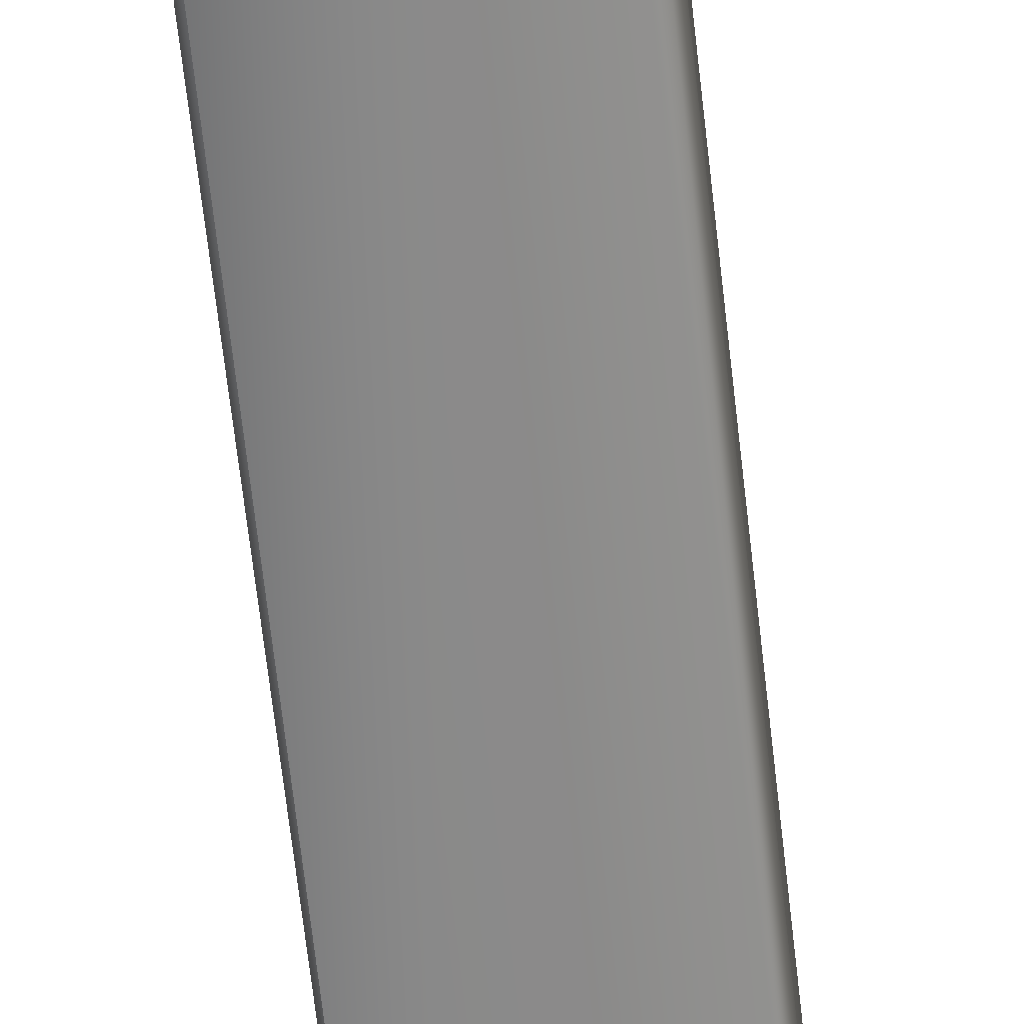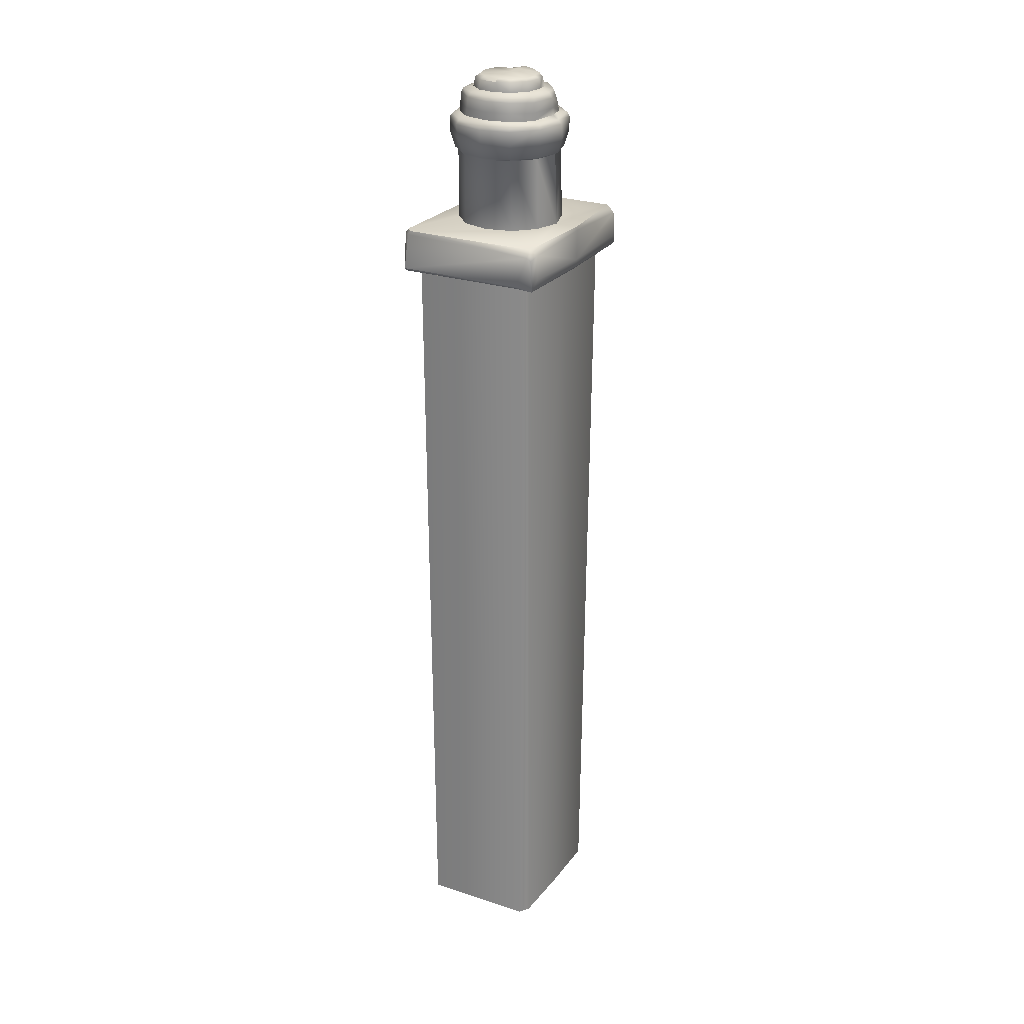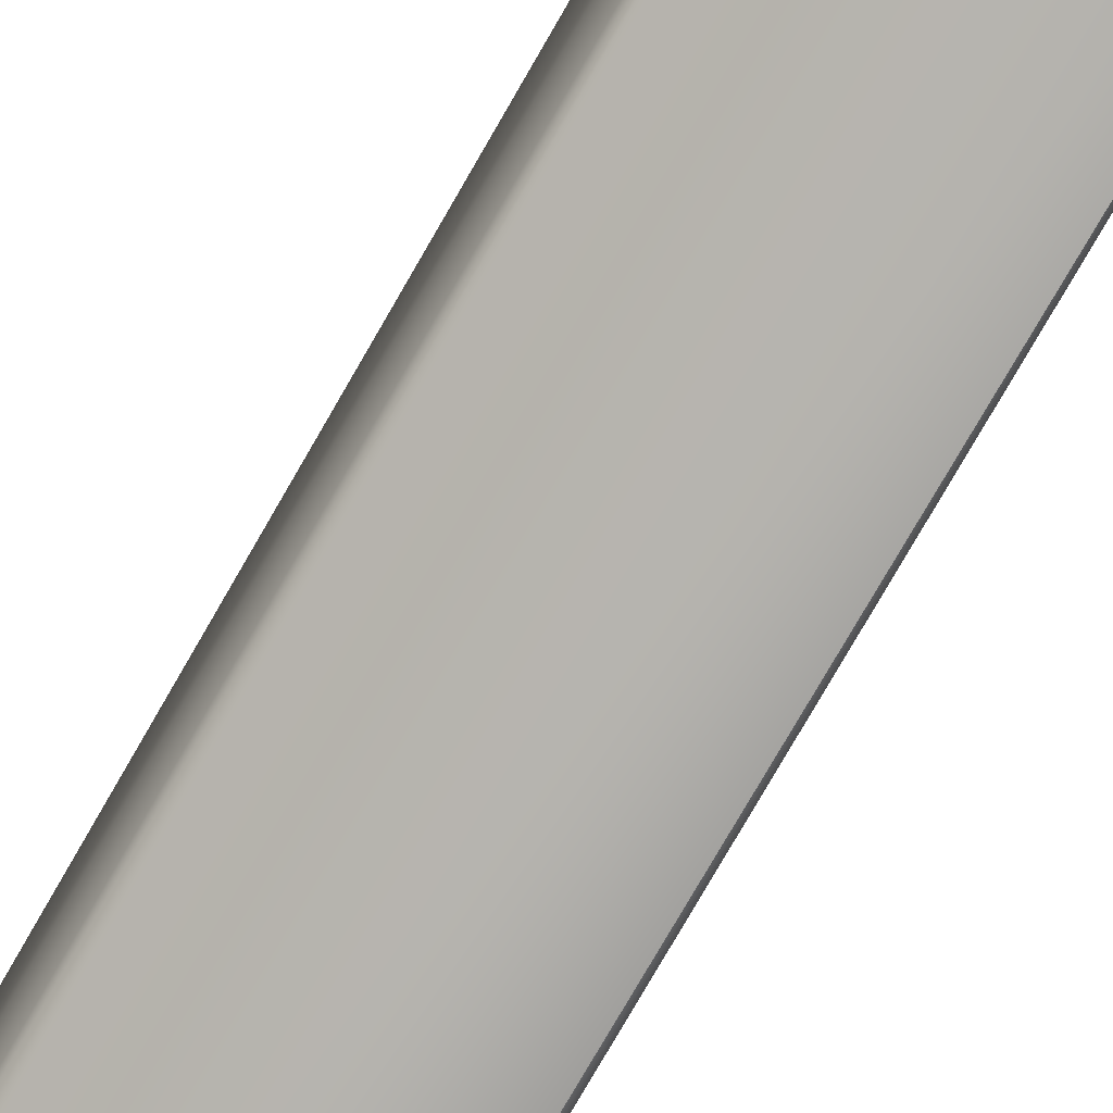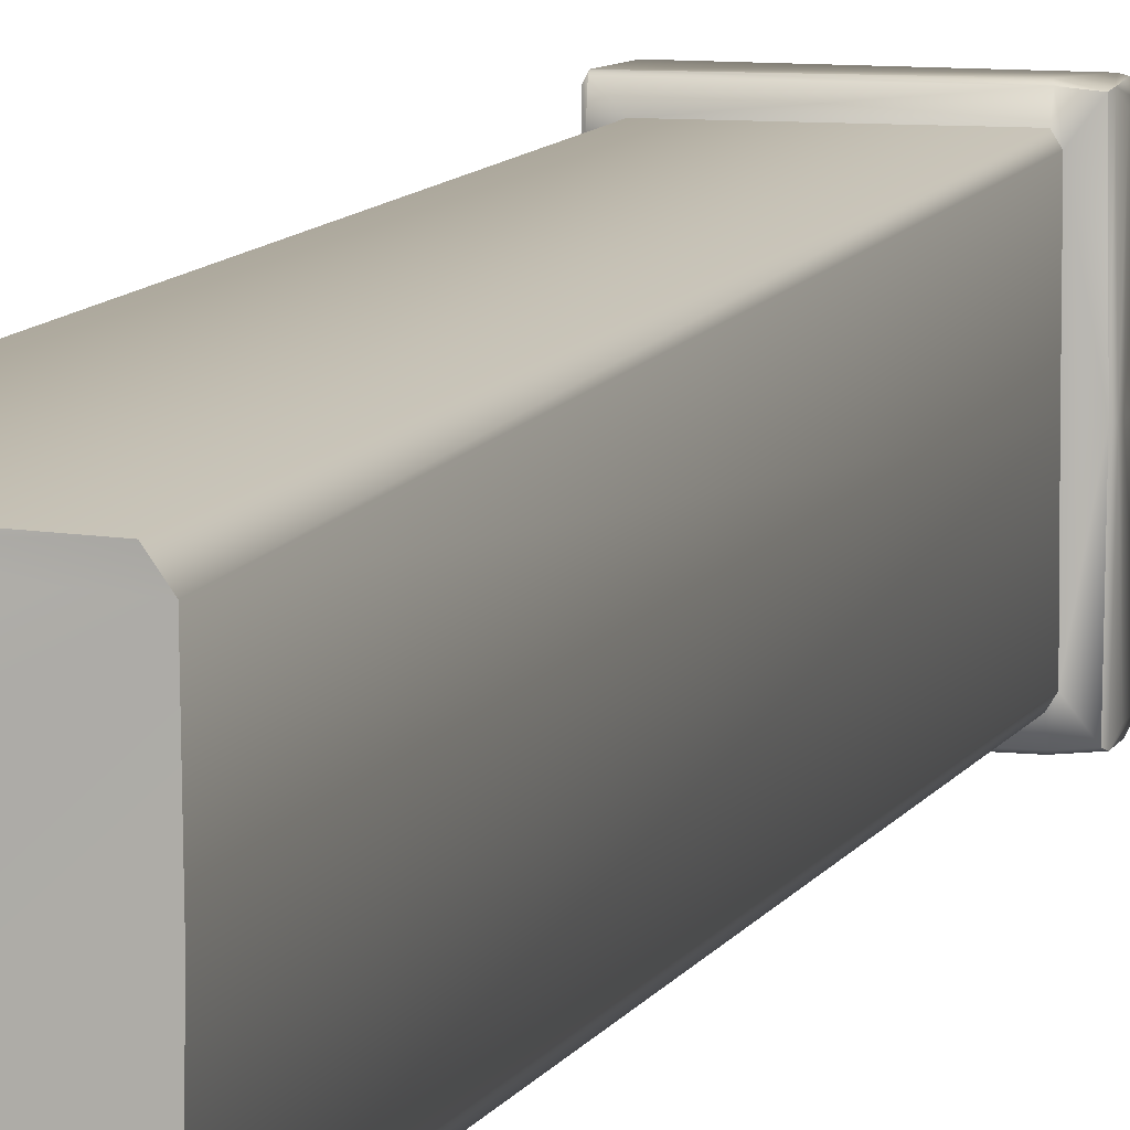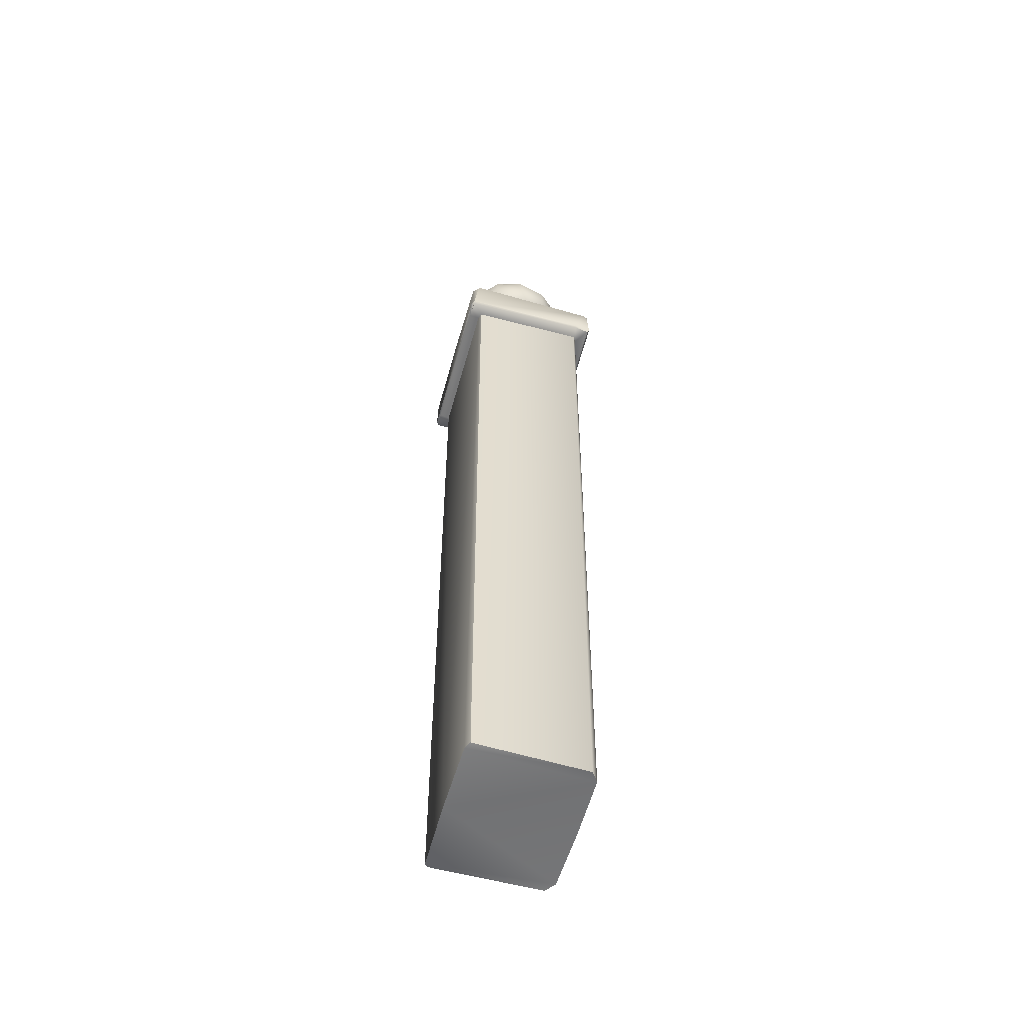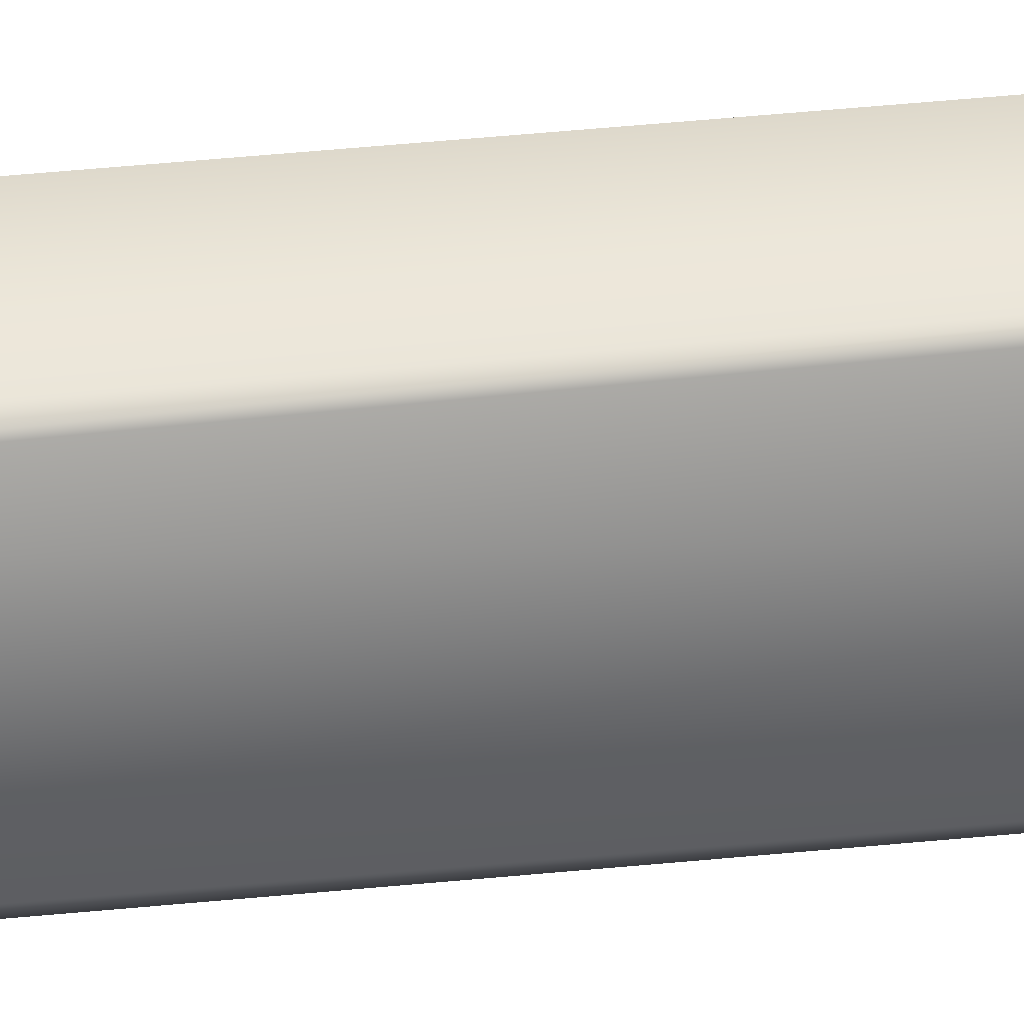
<metadata>
{"format":"obj","ext":"obj","renderer":"f3d","projection":"perspective","resolution":1024,"background":"white","views":[{"elev":-61.6,"azim":6.2,"up":"+Z"},{"elev":26.3,"azim":29.1,"up":"+Y"},{"elev":-78.2,"azim":150.0,"up":"+Z"},{"elev":8.3,"azim":15.0,"up":"+Z"},{"elev":-55.8,"azim":-15.4,"up":"+Y"},{"elev":30.7,"azim":80.5,"up":"+Z"}]}
</metadata>
<code>
o fort_pillar_UNWRAPPED
v -0.1835 2.393 0.2444
v -0.1762 0.004114 0.2431
v 0.162 0.001643 0.2301
v 0.1774 2.393 0.2445
v -0.1897 2.394 0.2278
v -0.1874 0.00089 0.2221
v -0.1898 2.396 -0.000246
v -0.1895 0.001391 -0.000246
v 0.1846 0.00246 0.1977
v 0.1885 2.395 0.2261
v 0.1878 0.001005 -0.000246
v 0.1884 2.394 -0.000246
v -0.2217 2.401 0.2259
v -0.2228 2.403 -0.000246
v -0.2197 2.402 0.2787
v 0.1782 2.407 0.2781
v 0.224 2.402 0.2745
v 0.228 2.401 -0.000246
v 0.2289 2.411 0.2783
v 0.1754 2.415 0.2838
v 0.2344 2.41 -0.000246
v -0.2207 2.41 0.283
v -0.2276 2.411 0.2699
v -0.2277 2.413 -0.000246
v -0.223 2.52 0.2681
v -0.2261 2.519 -0.000246
v -0.2058 2.52 0.2829
v 0.211 2.509 0.2816
v 0.223 2.5 0.2797
v 0.235 2.437 0.2591
v 0.2346 2.514 0.2551
v 0.235 2.43 -0.000246
v 0.235 2.524 -0.000246
v 0.2102 2.53 0.2641
v 0.232 2.534 -0.000246
v -0.1973 2.532 0.2818
v -0.2171 2.532 0.2598
v -0.2114 2.533 -0.000246
v 0.1627 2.534 -0.000246
v 0.1554 2.752 -0.000246
v 0.1344 2.753 0.07941
v 0.1383 2.535 0.08074
v 0.07697 2.752 0.1378
v 0.08092 2.536 0.14
v -0.003388 2.751 0.1588
v -0.000669 2.536 0.1607
v -0.08322 2.75 0.1378
v -0.08289 2.537 0.1409
v -0.1418 2.749 0.0796
v -0.1421 2.537 0.08061
v -0.1631 2.749 -0.000246
v -0.1648 2.537 -0.004211
v -0.1505 2.758 0.08545
v -0.1728 2.758 -0.000246
v -0.08845 2.758 0.1455
v -0.005919 2.759 0.1688
v 0.07916 2.758 0.1473
v 0.1418 2.758 0.08426
v 0.1637 2.758 -0.000246
v -0.164 2.806 0.091
v -0.165 2.85 0.08965
v -0.1847 2.85 -0.000246
v -0.186 2.807 -0.000246
v -0.09746 2.805 0.1573
v -0.1007 2.848 0.1602
v -0.005039 2.805 0.1819
v -0.005171 2.846 0.1829
v 0.0848 2.805 0.1599
v 0.08492 2.846 0.1618
v 0.1535 2.805 0.09413
v 0.1557 2.848 0.09804
v 0.1794 2.804 -0.000246
v 0.1761 2.847 -0.000246
v -0.1573 2.862 0.08561
v -0.1765 2.862 -0.000246
v -0.09469 2.862 0.1524
v -0.004911 2.862 0.1752
v 0.08195 2.861 0.1557
v 0.1481 2.862 0.09099
v 0.1642 2.859 -0.000246
v -0.1383 2.868 0.07474
v -0.1529 2.868 -0.000246
v -0.08271 2.87 0.1311
v -0.00287 2.87 0.1529
v 0.07327 2.869 0.1321
v 0.1254 2.867 0.08101
v 0.1467 2.872 -0.000246
v -0.1514 2.892 -0.000246
v -0.1367 2.894 0.07325
v -0.1338 2.927 0.07092
v -0.1492 2.923 -0.000246
v -0.08083 2.894 0.129
v -0.07834 2.925 0.1262
v -0.002295 2.894 0.1516
v -0.001575 2.926 0.1485
v 0.07281 2.893 0.13
v 0.0705 2.924 0.1246
v 0.1245 2.891 0.07901
v 0.1232 2.921 0.07635
v 0.1457 2.894 -0.000246
v 0.1428 2.922 -0.000246
v 0.1318 2.938 -0.000246
v 0.1188 2.936 0.07125
v 0.06755 2.936 0.1194
v -0.001656 2.938 0.1413
v -0.07278 2.939 0.1172
v -0.1282 2.939 0.06904
v -0.1383 2.937 -0.000246
v -0.09992 2.945 0.05563
v -0.1105 2.944 -0.000246
v -0.05827 2.945 0.09505
v 0.000567 2.946 0.1083
v 0.05226 2.946 0.09319
v 0.09083 2.946 0.05306
v 0.1019 2.946 -0.000246
v -0.09133 2.976 0.05742
v -0.107 2.971 -0.000246
v -0.05485 2.975 0.09113
v 0.004002 2.976 0.104
v 0.04923 2.975 0.08945
v 0.08542 2.975 0.05266
v 0.0976 2.975 -0.000246
v -0.07822 2.984 0.04917
v -0.0903 2.985 -0.000246
v -0.04664 2.984 0.07746
v 0.004932 2.986 0.08253
v 0.0391 2.985 0.07224
v 0.07449 2.984 0.04522
v 0.08065 2.985 -0.000246
v -0.004461 2.987 0.04654
v -0.00099 2.988 -0.000246
v -0.1835 2.393 -0.2449
v 0.1774 2.393 -0.2451
v 0.1619 -0.000754 -0.2307
v -0.1739 0.00832 -0.2362
v -0.1852 0.003373 -0.2214
v -0.1897 2.394 -0.2283
v 0.1887 2.395 -0.2266
v 0.1852 -4.3e-05 -0.1982
v -0.222 2.4 -0.2264
v -0.2178 2.406 -0.2766
v 0.1781 2.406 -0.2791
v 0.2236 2.403 -0.2742
v 0.1754 2.415 -0.2845
v 0.2286 2.411 -0.2784
v -0.2191 2.412 -0.281
v -0.2268 2.411 -0.2703
v -0.2246 2.521 -0.2695
v -0.2053 2.519 -0.2822
v 0.211 2.509 -0.2847
v 0.2242 2.5 -0.2822
v 0.2349 2.514 -0.2556
v 0.235 2.437 -0.2596
v 0.2101 2.534 -0.2645
v -0.1965 2.528 -0.2775
v -0.2175 2.533 -0.2603
v 0.1383 2.535 -0.08128
v 0.134 2.753 -0.0796
v 0.08095 2.536 -0.1405
v 0.0767 2.752 -0.1378
v -0.000668 2.536 -0.1611
v -0.003386 2.751 -0.1597
v -0.08284 2.537 -0.1413
v -0.08299 2.75 -0.1379
v -0.1422 2.537 -0.08112
v -0.142 2.749 -0.08017
v -0.1495 2.759 -0.0854
v -0.08827 2.759 -0.1456
v -0.005918 2.759 -0.1691
v 0.07892 2.759 -0.1474
v 0.1412 2.759 -0.0844
v -0.1633 2.806 -0.09114
v -0.1658 2.85 -0.0904
v -0.1006 2.848 -0.1607
v -0.0978 2.805 -0.1584
v -0.005225 2.848 -0.187
v -0.005007 2.805 -0.1839
v 0.08514 2.846 -0.1626
v 0.08429 2.805 -0.1594
v 0.154 2.848 -0.09733
v 0.1531 2.806 -0.09441
v -0.1574 2.863 -0.08614
v -0.09368 2.86 -0.1515
v -0.004906 2.863 -0.1758
v 0.08247 2.862 -0.1569
v 0.1481 2.862 -0.0915
v -0.1366 2.866 -0.07477
v -0.08257 2.87 -0.1313
v -0.002869 2.87 -0.1534
v 0.07321 2.867 -0.1323
v 0.1248 2.867 -0.08107
v -0.1291 2.923 -0.06944
v -0.1333 2.894 -0.07229
v -0.0795 2.925 -0.1286
v -0.08166 2.894 -0.131
v -0.001589 2.925 -0.1482
v -0.002296 2.894 -0.1521
v 0.07018 2.924 -0.1247
v 0.07071 2.893 -0.1274
v 0.1155 2.918 -0.07339
v 0.1216 2.891 -0.0776
v 0.1116 2.933 -0.06881
v 0.06773 2.937 -0.1202
v -0.001649 2.939 -0.1422
v -0.07311 2.941 -0.118
v -0.1217 2.932 -0.06746
v -0.09867 2.941 -0.05531
v -0.05814 2.945 -0.09536
v 0.000599 2.946 -0.1086
v 0.05225 2.946 -0.09367
v 0.0896 2.942 -0.05345
v -0.0873 2.972 -0.05543
v -0.05219 2.968 -0.08579
v 0.002998 2.974 -0.09907
v 0.04387 2.973 -0.08139
v 0.08153 2.974 -0.05024
v -0.07796 2.983 -0.04941
v -0.04525 2.979 -0.07474
v 0.005042 2.989 -0.08428
v 0.0393 2.986 -0.07305
v 0.07422 2.983 -0.04554
v -0.004595 2.989 -0.04692
f 1 2 3 4
f 1 5 6 2
f 5 7 8 6
f 4 3 9 10
f 9 11 12 10
f 6 9 3 2
f 9 6 8 11
f 5 13 14 7
f 13 5 1 15
f 1 4 16 15
f 16 4 10 17
f 10 12 18 17
f 17 19 20 16
f 19 17 18 21
f 16 20 22 15
f 22 23 13 15
f 13 23 24 14
f 23 25 26 24
f 25 23 22 27
f 22 20 28 27
f 28 20 19 29
f 19 30 31 29
f 31 30 32 33
f 30 19 21 32
f 29 31 34 28
f 34 31 33 35
f 28 34 36 27
f 36 37 25 27
f 25 37 38 26
f 39 40 41 42
f 42 41 43 44
f 44 43 45 46
f 46 45 47 48
f 48 47 49 50
f 50 49 51 52
f 50 52 38 37
f 37 36 48 50
f 39 42 34 35
f 42 44 34
f 46 48 36
f 44 46 36 34
f 51 49 53 54
f 49 47 55 53
f 55 47 45 56
f 45 43 57 56
f 57 43 41 58
f 41 40 59 58
f 60 61 62 63
f 61 60 64 65
f 64 66 67 65
f 67 66 68 69
f 68 70 71 69
f 71 70 72 73
f 62 61 74 75
f 61 65 76 74
f 76 65 67 77
f 67 69 78 77
f 78 69 71 79
f 71 73 80 79
f 70 58 59 72
f 57 58 70 68
f 66 56 57 68
f 55 56 66 64
f 60 53 55 64
f 53 60 63 54
f 74 81 82 75
f 81 74 76 83
f 76 77 84 83
f 84 77 78 85
f 78 79 86 85
f 86 79 80 87
f 88 89 90 91
f 89 92 93 90
f 93 92 94 95
f 94 96 97 95
f 97 96 98 99
f 98 100 101 99
f 99 101 102 103
f 103 104 97 99
f 97 104 105 95
f 105 106 93 95
f 93 106 107 90
f 107 108 91 90
f 108 107 109 110
f 107 106 111 109
f 111 106 105 112
f 105 104 113 112
f 113 104 103 114
f 103 102 115 114
f 109 116 117 110
f 116 109 111 118
f 111 112 119 118
f 119 112 113 120
f 113 114 121 120
f 121 114 115 122
f 117 116 123 124
f 116 118 125 123
f 125 118 119 126
f 119 120 127 126
f 127 120 121 128
f 121 122 129 128
f 123 130 131 124
f 131 130 128 129
f 126 127 128 130
f 130 123 125 126
f 86 87 100 98
f 96 85 86 98
f 84 85 96 94
f 92 83 84 94
f 81 83 92 89
f 82 81 89 88
f 132 133 134 135
f 132 135 136 137
f 137 136 8 7
f 133 138 139 134
f 139 138 12 11
f 136 135 134 139
f 139 11 8 136
f 137 7 14 140
f 140 141 132 137
f 132 141 142 133
f 142 143 138 133
f 138 143 18 12
f 143 142 144 145
f 145 21 18 143
f 142 141 146 144
f 146 141 140 147
f 140 14 24 147
f 147 24 26 148
f 148 149 146 147
f 146 149 150 144
f 150 151 145 144
f 145 151 152 153
f 152 33 32 153
f 153 32 21 145
f 151 150 154 152
f 154 35 33 152
f 150 149 155 154
f 155 149 148 156
f 148 26 38 156
f 39 157 158 40
f 157 159 160 158
f 159 161 162 160
f 161 163 164 162
f 163 165 166 164
f 165 52 51 166
f 165 156 38 52
f 156 165 163 155
f 39 35 154 157
f 157 154 159
f 161 155 163
f 159 154 155 161
f 51 54 167 166
f 166 167 168 164
f 168 169 162 164
f 162 169 170 160
f 170 171 158 160
f 158 171 59 40
f 172 63 62 173
f 173 174 175 172
f 175 174 176 177
f 176 178 179 177
f 179 178 180 181
f 180 73 72 181
f 62 75 182 173
f 173 182 183 174
f 183 184 176 174
f 176 184 185 178
f 185 186 180 178
f 180 186 80 73
f 181 72 59 171
f 170 179 181 171
f 177 179 170 169
f 168 175 177 169
f 172 175 168 167
f 167 54 63 172
f 182 75 82 187
f 187 188 183 182
f 183 188 189 184
f 189 190 185 184
f 185 190 191 186
f 191 87 80 186
f 88 91 192 193
f 193 192 194 195
f 194 196 197 195
f 197 196 198 199
f 198 200 201 199
f 201 200 101 100
f 200 202 102 101
f 202 200 198 203
f 198 196 204 203
f 204 196 194 205
f 194 192 206 205
f 206 192 91 108
f 108 110 207 206
f 206 207 208 205
f 208 209 204 205
f 204 209 210 203
f 210 211 202 203
f 202 211 115 102
f 207 110 117 212
f 212 213 208 207
f 208 213 214 209
f 214 215 210 209
f 210 215 216 211
f 216 122 115 211
f 117 124 217 212
f 212 217 218 213
f 218 219 214 213
f 214 219 220 215
f 220 221 216 215
f 216 221 129 122
f 217 124 131 222
f 131 129 221 222
f 219 222 221 220
f 222 219 218 217
f 191 201 100 87
f 199 201 191 190
f 189 197 199 190
f 195 197 189 188
f 187 193 195 188
f 82 88 193 187

</code>
